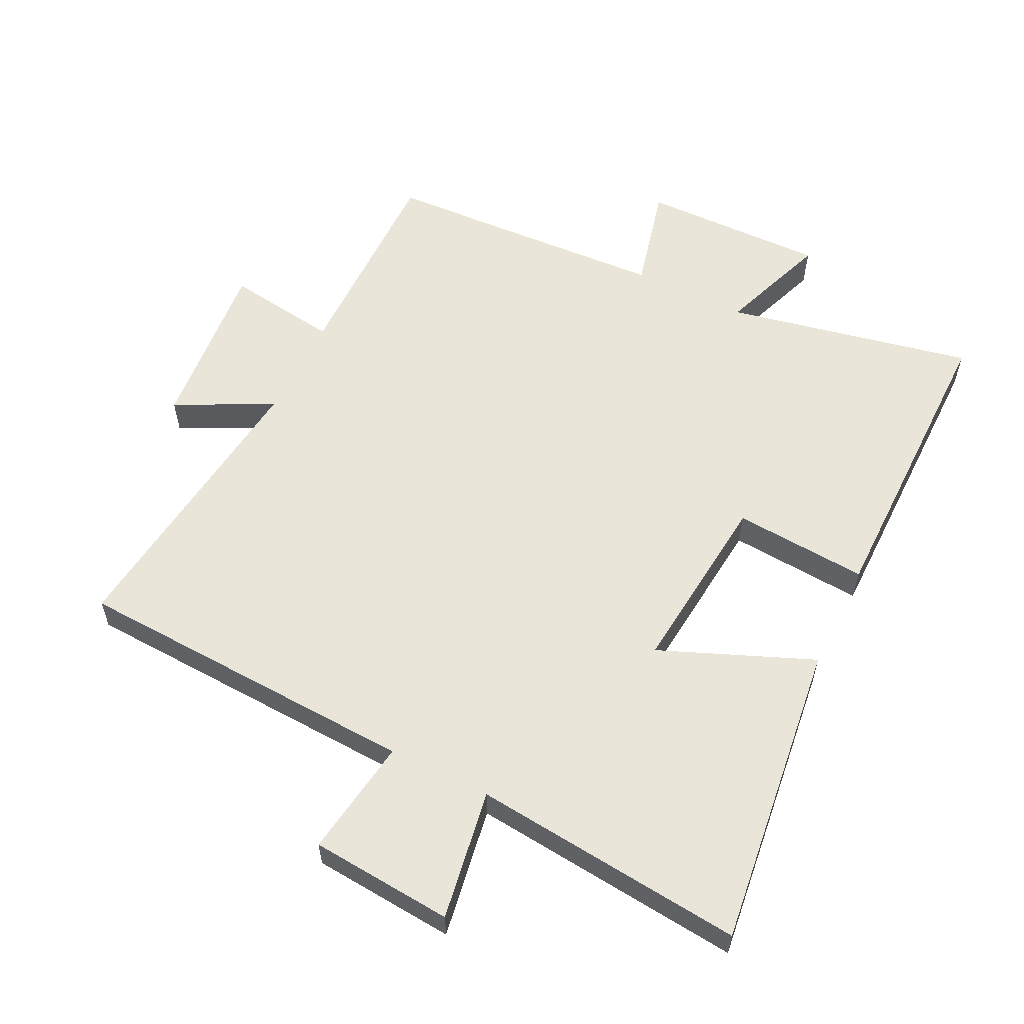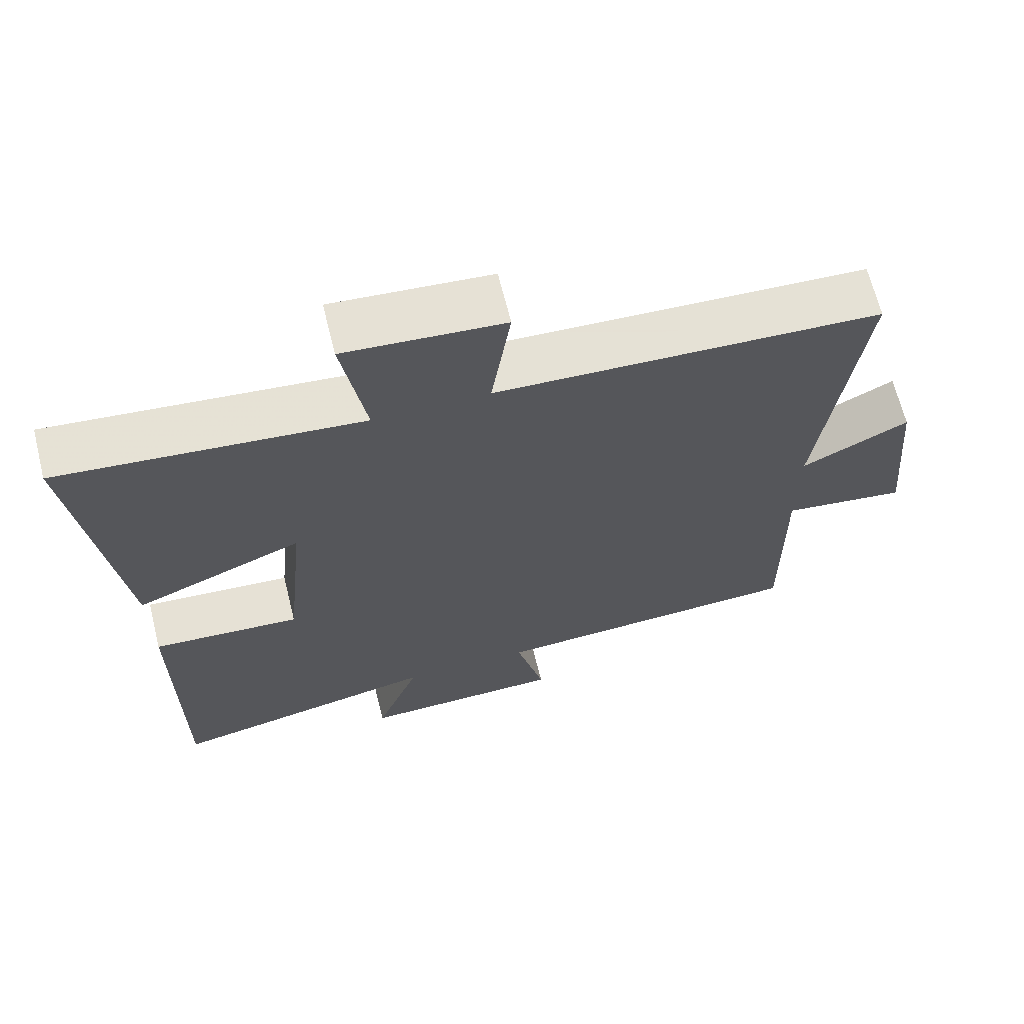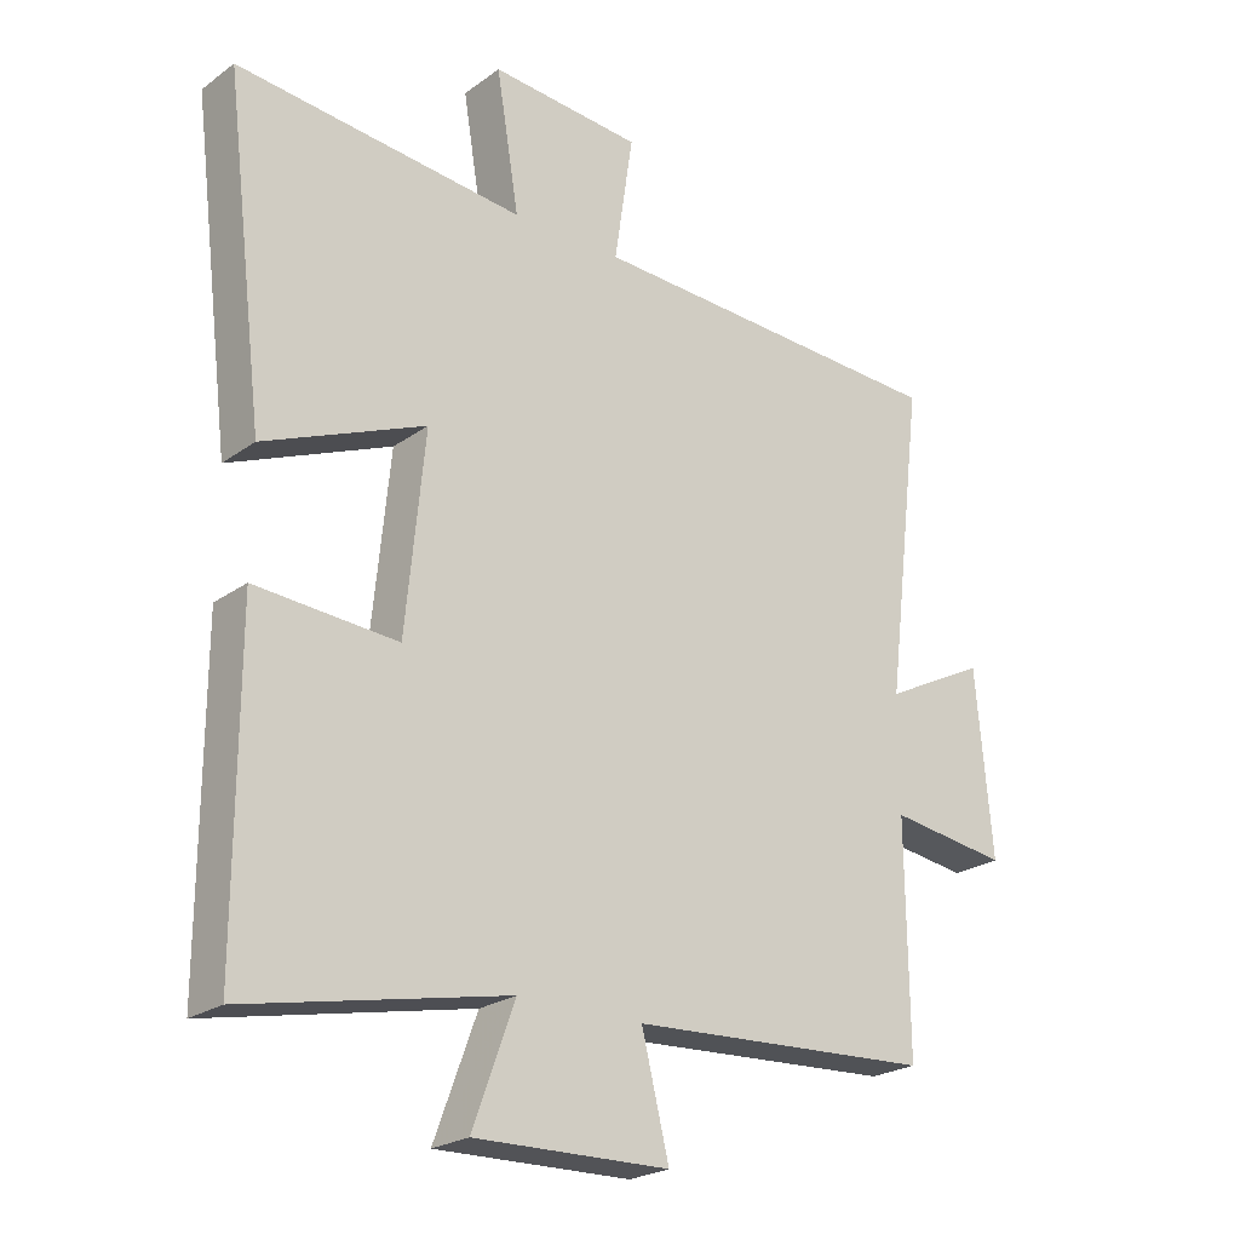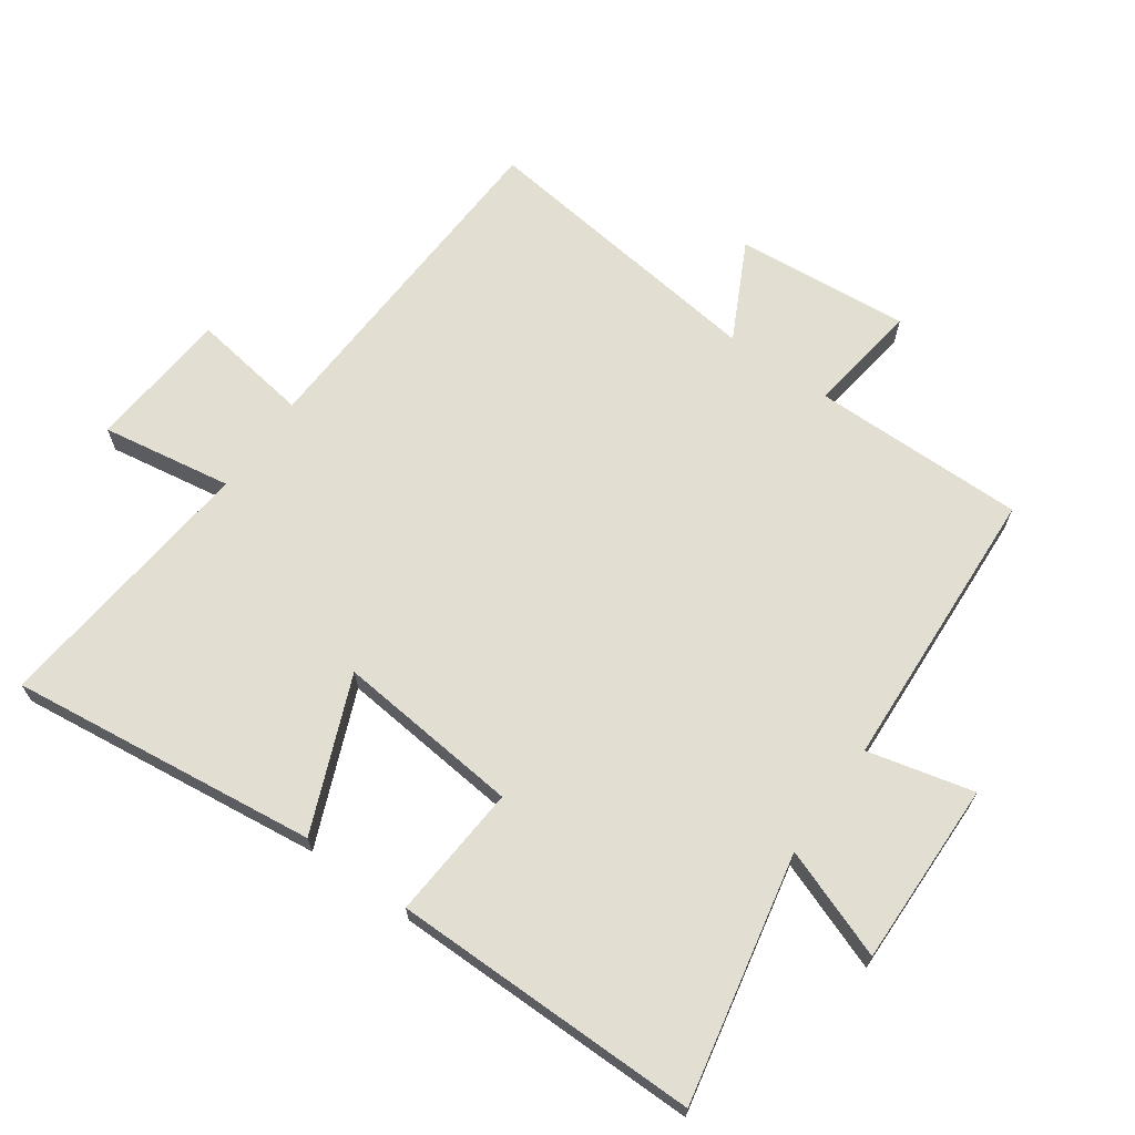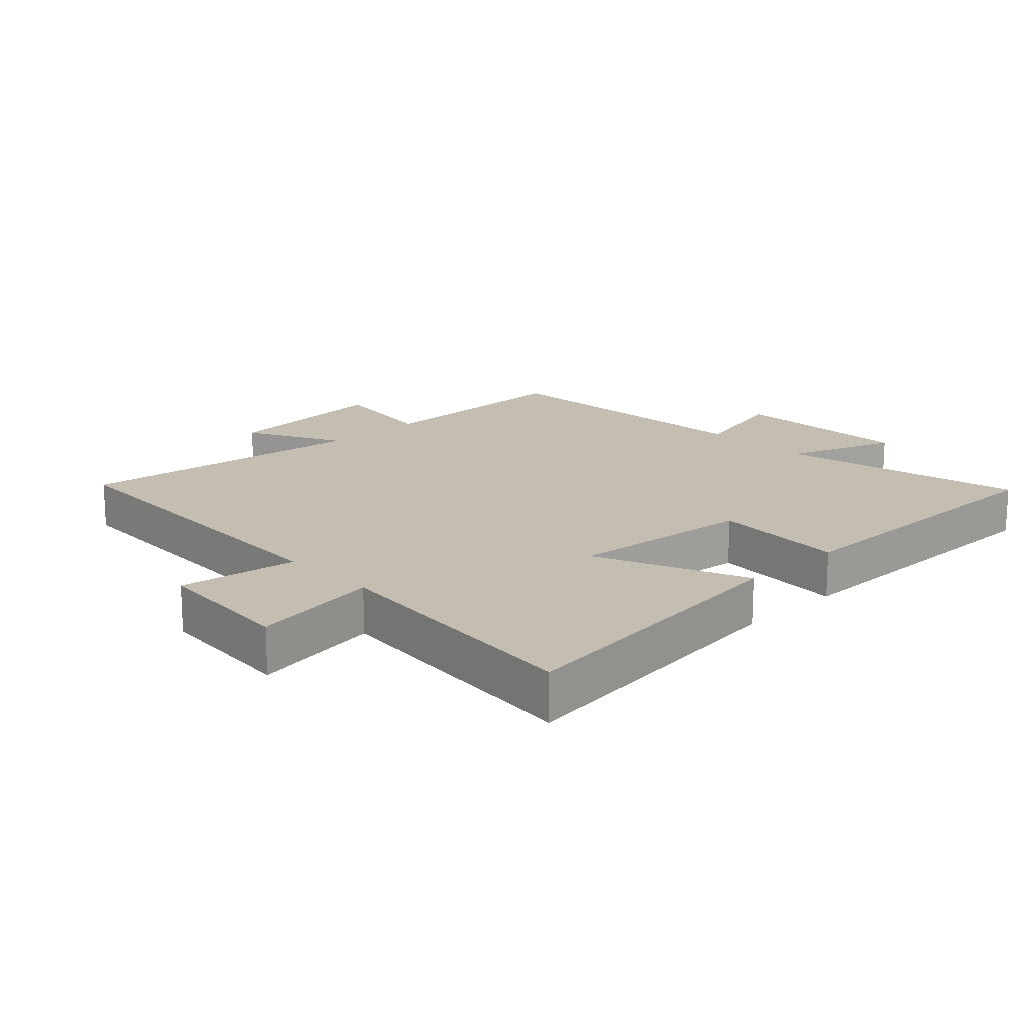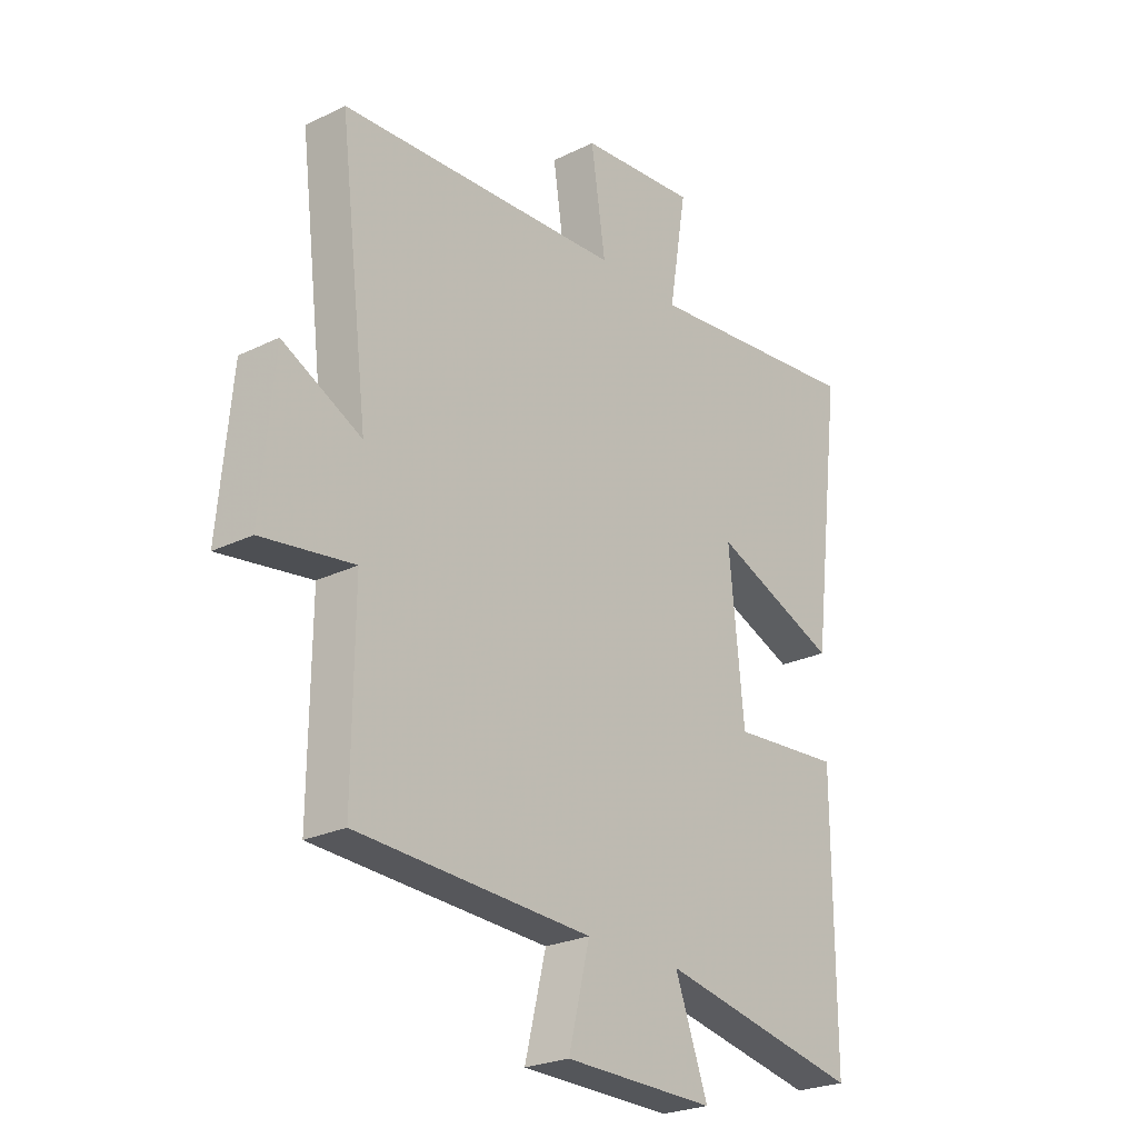
<metadata>
{"format":"obj","ext":"obj","renderer":"f3d","projection":"perspective","resolution":1024,"background":"white","views":[{"elev":58.2,"azim":26.3,"up":"+Y"},{"elev":66.5,"azim":166.0,"up":"+Z"},{"elev":-23.3,"azim":140.2,"up":"+Z"},{"elev":67.6,"azim":125.4,"up":"+Y"},{"elev":17.2,"azim":46.1,"up":"+Y"},{"elev":-24.6,"azim":-51.2,"up":"+Z"}]}
</metadata>
<code>
v 0.501 0.07 -0.579
v 0.121 0.07 -0.5
v 0.183 0.07 -0.669
v -0.101 0.07 -0.663
v -0.061 0.07 -0.5
v -0.503 0.07 -0.476
v -0.5 0.07 -0.147
v -0.673 0.07 -0.171
v -0.649 0.07 0.097
v -0.5 0.07 0.021
v -0.555 0.07 0.476
v -0.021 0.07 0.5
v -0.048 0.07 0.683
v 0.172 0.07 0.701
v 0.139 0.07 0.5
v 0.558 0.07 0.542
v 0.5 0.07 0.067
v 0.265 0.07 0.164
v 0.293 0.07 -0.12
v 0.5 0.07 -0.105
v 0.501 0 -0.579
v 0.121 0 -0.5
v 0.183 0 -0.669
v -0.101 0 -0.663
v -0.061 0 -0.5
v -0.503 0 -0.476
v -0.5 0 -0.147
v -0.673 0 -0.171
v -0.649 0 0.097
v -0.5 0 0.021
v -0.555 0 0.476
v -0.021 0 0.5
v -0.048 0 0.683
v 0.172 0 0.701
v 0.139 0 0.5
v 0.558 0 0.542
v 0.5 0 0.067
v 0.265 0 0.164
v 0.293 0 -0.12
v 0.5 0 -0.105
f 19 20 1 2
f 18 19 2
f 15 16 17 18
f 15 18 2
f 12 13 14 15
f 10 11 12 15
f 10 15 2
f 7 8 9 10
f 7 10 2 3
f 5 6 7
f 5 7 3
f 3 4 5
f 22 21 40 39
f 22 39 38
f 38 37 36 35
f 22 38 35
f 35 34 33 32
f 35 32 31 30
f 22 35 30
f 30 29 28 27
f 23 22 30 27
f 27 26 25
f 23 27 25
f 25 24 23
f 1 21 22 2
f 2 22 23 3
f 3 23 24 4
f 4 24 25 5
f 5 25 26 6
f 6 26 27 7
f 7 27 28 8
f 8 28 29 9
f 9 29 30 10
f 10 30 31 11
f 11 31 32 12
f 12 32 33 13
f 13 33 34 14
f 14 34 35 15
f 15 35 36 16
f 16 36 37 17
f 17 37 38 18
f 18 38 39 19
f 19 39 40 20
f 20 40 21 1

</code>
